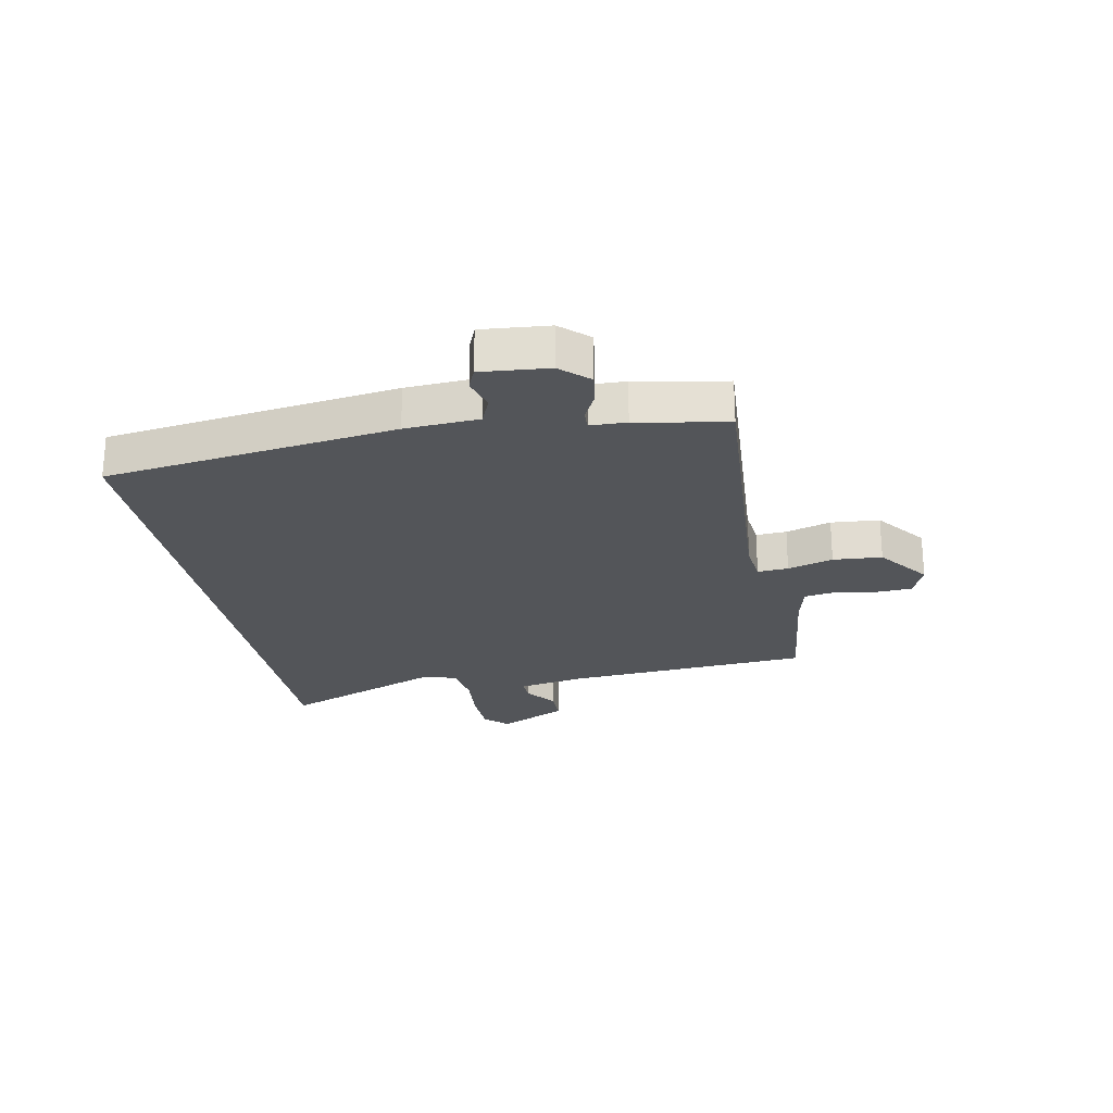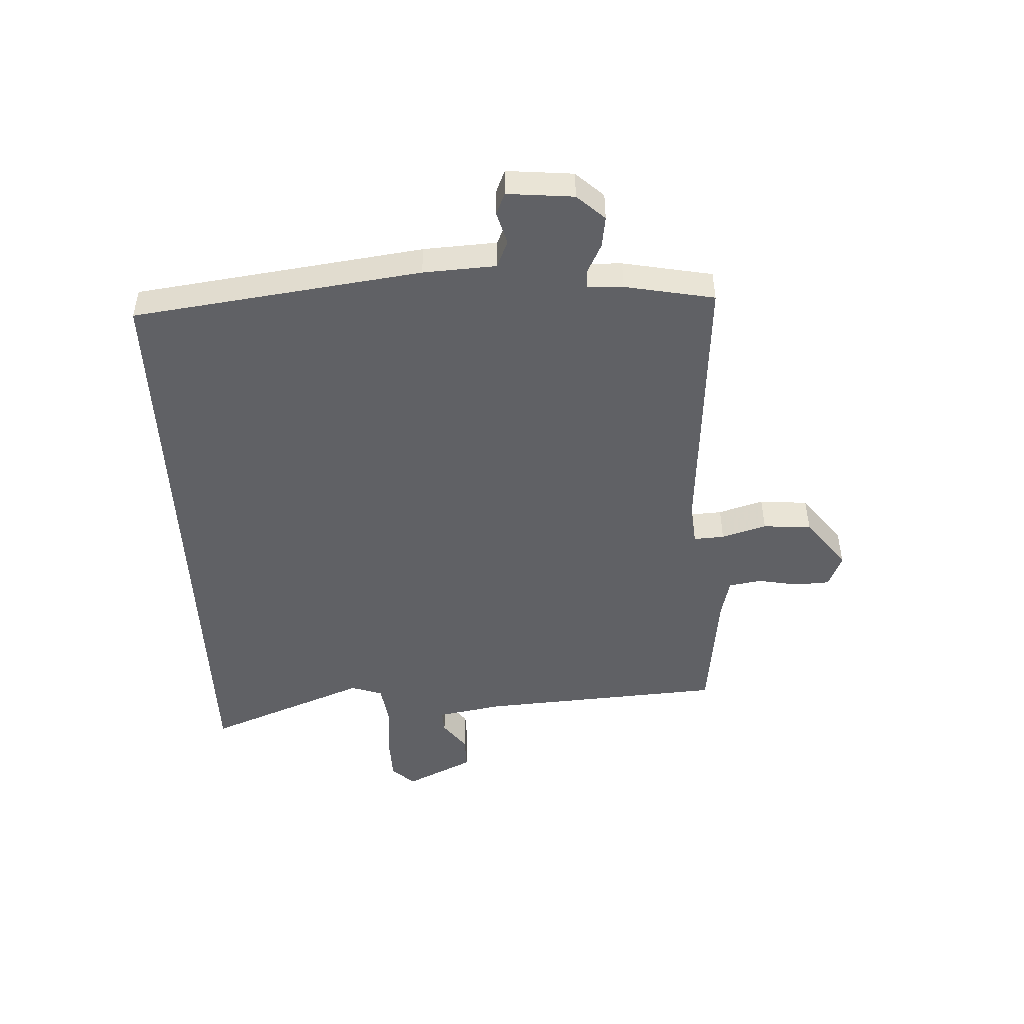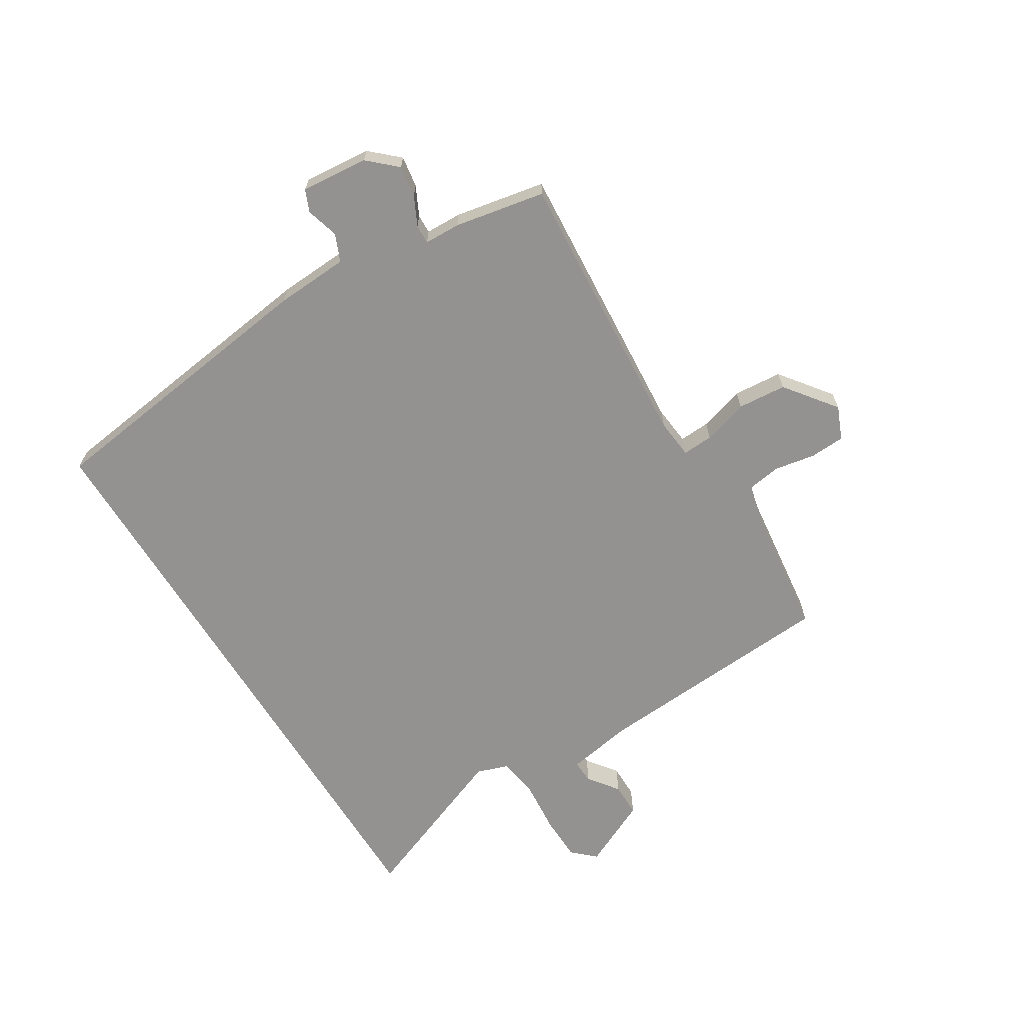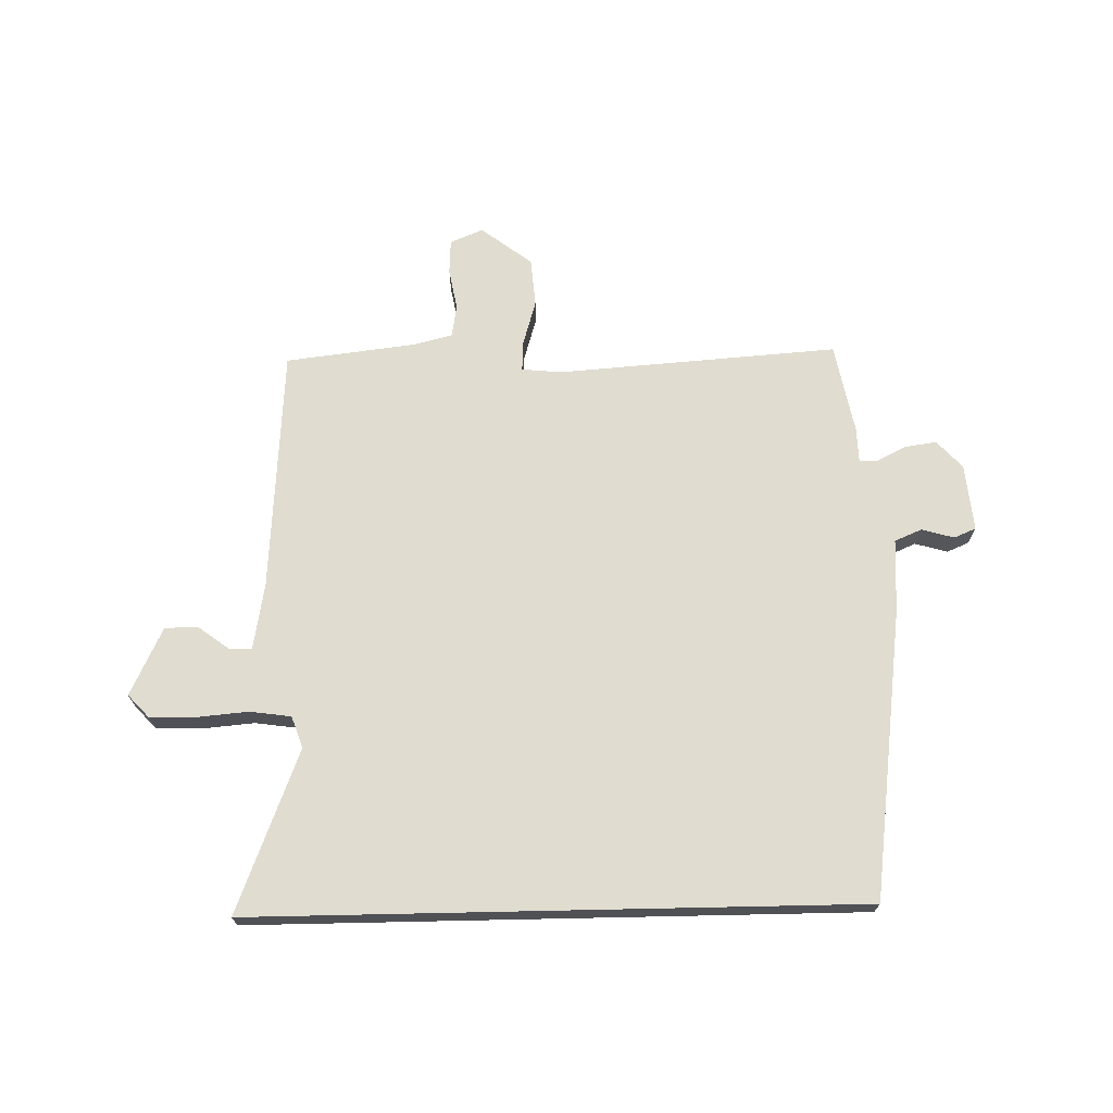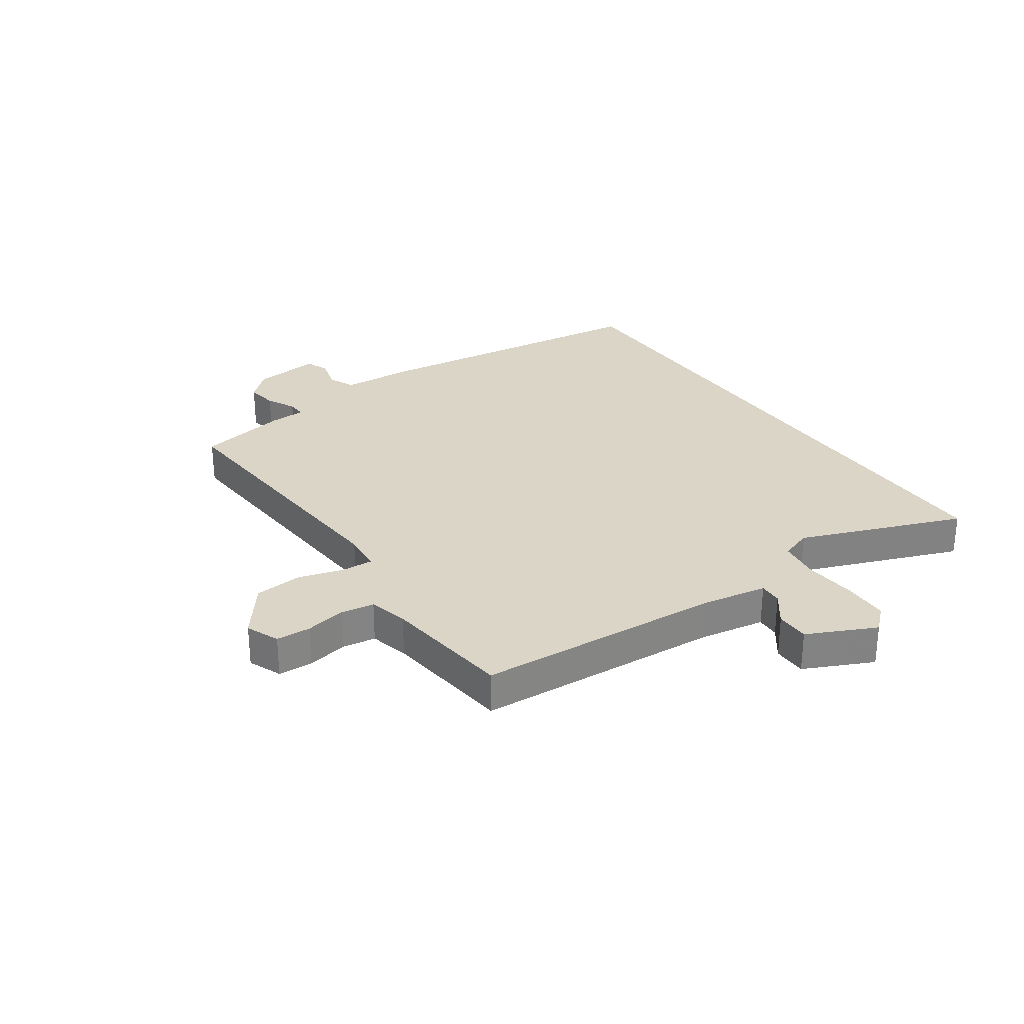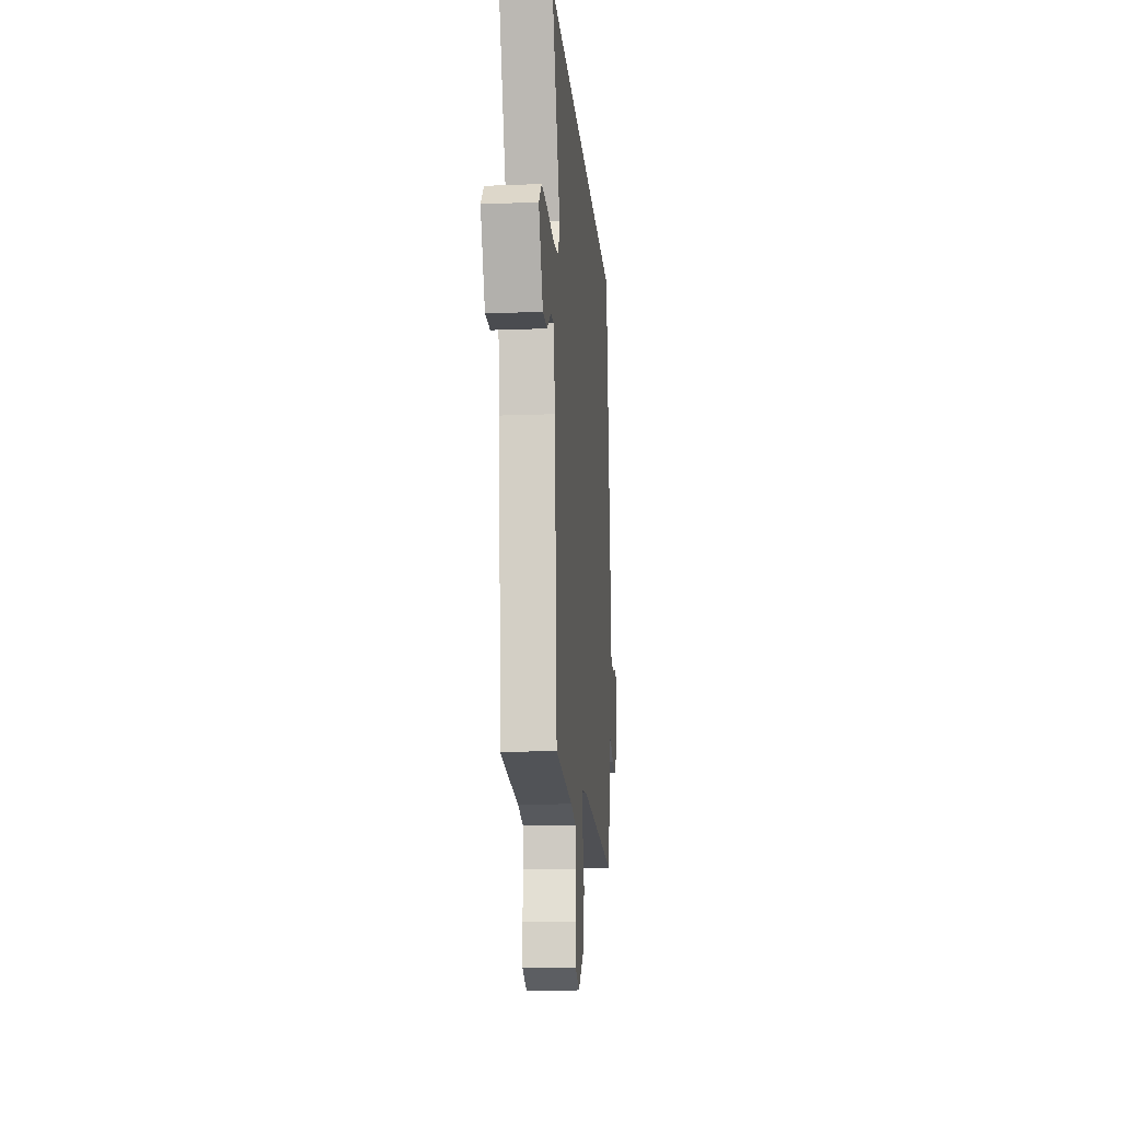
<metadata>
{"format":"obj","ext":"obj","renderer":"f3d","projection":"perspective","resolution":1024,"background":"white","views":[{"elev":-24.3,"azim":101.2,"up":"+Y"},{"elev":-48.3,"azim":92.8,"up":"+Y"},{"elev":-66.4,"azim":121.7,"up":"+Y"},{"elev":69.7,"azim":-1.2,"up":"+Y"},{"elev":29.5,"azim":-124.8,"up":"+Y"},{"elev":-15.1,"azim":-85.2,"up":"+Z"}]}
</metadata>
<code>
v -0.5 0.07 -0.495
v -0.528 0.07 -0.07
v -0.548 0.07 0.044
v -0.588 0.07 0.042
v -0.64 0.07 0.003
v -0.698 0.07 0.003
v -0.754 0.07 0.121
v -0.718 0.07 0.16
v -0.64 0.07 0.162
v -0.549 0.07 0.154
v -0.478 0.07 0.164
v -0.459 0.07 0.219
v -0.568 0.07 0.5
v 0.485 0.07 0.5
v 0.55 0.07 -0.002
v 0.557 0.07 -0.129
v 0.604 0.07 -0.149
v 0.66 0.07 -0.133
v 0.698 0.07 -0.149
v 0.687 0.07 -0.265
v 0.643 0.07 -0.313
v 0.589 0.07 -0.305
v 0.539 0.07 -0.28
v 0.506 0.07 -0.279
v 0.504 0.07 -0.341
v 0.474 0.07 -0.497
v -0.014 0.07 -0.462
v -0.082 0.07 -0.469
v -0.079 0.07 -0.522
v -0.056 0.07 -0.6
v -0.063 0.07 -0.684
v -0.151 0.07 -0.751
v -0.208 0.07 -0.727
v -0.211 0.07 -0.667
v -0.198 0.07 -0.596
v -0.207 0.07 -0.539
v -0.275 0.07 -0.522
v -0.5 0 -0.495
v -0.528 0 -0.07
v -0.548 0 0.044
v -0.588 0 0.042
v -0.64 0 0.003
v -0.698 0 0.003
v -0.754 0 0.121
v -0.718 0 0.16
v -0.64 0 0.162
v -0.549 0 0.154
v -0.478 0 0.164
v -0.459 0 0.219
v -0.568 0 0.5
v 0.485 0 0.5
v 0.55 0 -0.002
v 0.557 0 -0.129
v 0.604 0 -0.149
v 0.66 0 -0.133
v 0.698 0 -0.149
v 0.687 0 -0.265
v 0.643 0 -0.313
v 0.589 0 -0.305
v 0.539 0 -0.28
v 0.506 0 -0.279
v 0.504 0 -0.341
v 0.474 0 -0.497
v -0.014 0 -0.462
v -0.082 0 -0.469
v -0.079 0 -0.522
v -0.056 0 -0.6
v -0.063 0 -0.684
v -0.151 0 -0.751
v -0.208 0 -0.727
v -0.211 0 -0.667
v -0.198 0 -0.596
v -0.207 0 -0.539
v -0.275 0 -0.522
f 33 34 35
f 32 33 35
f 31 32 35
f 30 31 35
f 29 30 35
f 28 29 35 36
f 24 25 26 27
f 24 27 28
f 21 22 23
f 20 21 23
f 19 20 23
f 18 19 23
f 17 18 23
f 16 17 23 24
f 16 24 28
f 15 16 28
f 14 15 28
f 13 14 28
f 12 13 28
f 8 9 10
f 7 8 10
f 6 7 10
f 5 6 10
f 4 5 10
f 3 4 10 11
f 2 3 11
f 11 12 28
f 2 11 28
f 1 2 28
f 37 1 28
f 28 36 37
f 72 71 70
f 72 70 69
f 72 69 68
f 72 68 67
f 72 67 66
f 73 72 66 65
f 64 63 62 61
f 65 64 61
f 60 59 58
f 60 58 57
f 60 57 56
f 60 56 55
f 60 55 54
f 61 60 54 53
f 65 61 53
f 65 53 52
f 65 52 51
f 65 51 50
f 65 50 49
f 47 46 45
f 47 45 44
f 47 44 43
f 47 43 42
f 47 42 41
f 48 47 41 40
f 48 40 39
f 65 49 48
f 65 48 39
f 65 39 38
f 65 38 74
f 74 73 65
f 1 38 39 2
f 2 39 40 3
f 3 40 41 4
f 4 41 42 5
f 5 42 43 6
f 6 43 44 7
f 7 44 45 8
f 8 45 46 9
f 9 46 47 10
f 10 47 48 11
f 11 48 49 12
f 12 49 50 13
f 13 50 51 14
f 14 51 52 15
f 15 52 53 16
f 16 53 54 17
f 17 54 55 18
f 18 55 56 19
f 19 56 57 20
f 20 57 58 21
f 21 58 59 22
f 22 59 60 23
f 23 60 61 24
f 24 61 62 25
f 25 62 63 26
f 26 63 64 27
f 27 64 65 28
f 28 65 66 29
f 29 66 67 30
f 30 67 68 31
f 31 68 69 32
f 32 69 70 33
f 33 70 71 34
f 34 71 72 35
f 35 72 73 36
f 36 73 74 37
f 37 74 38 1

</code>
